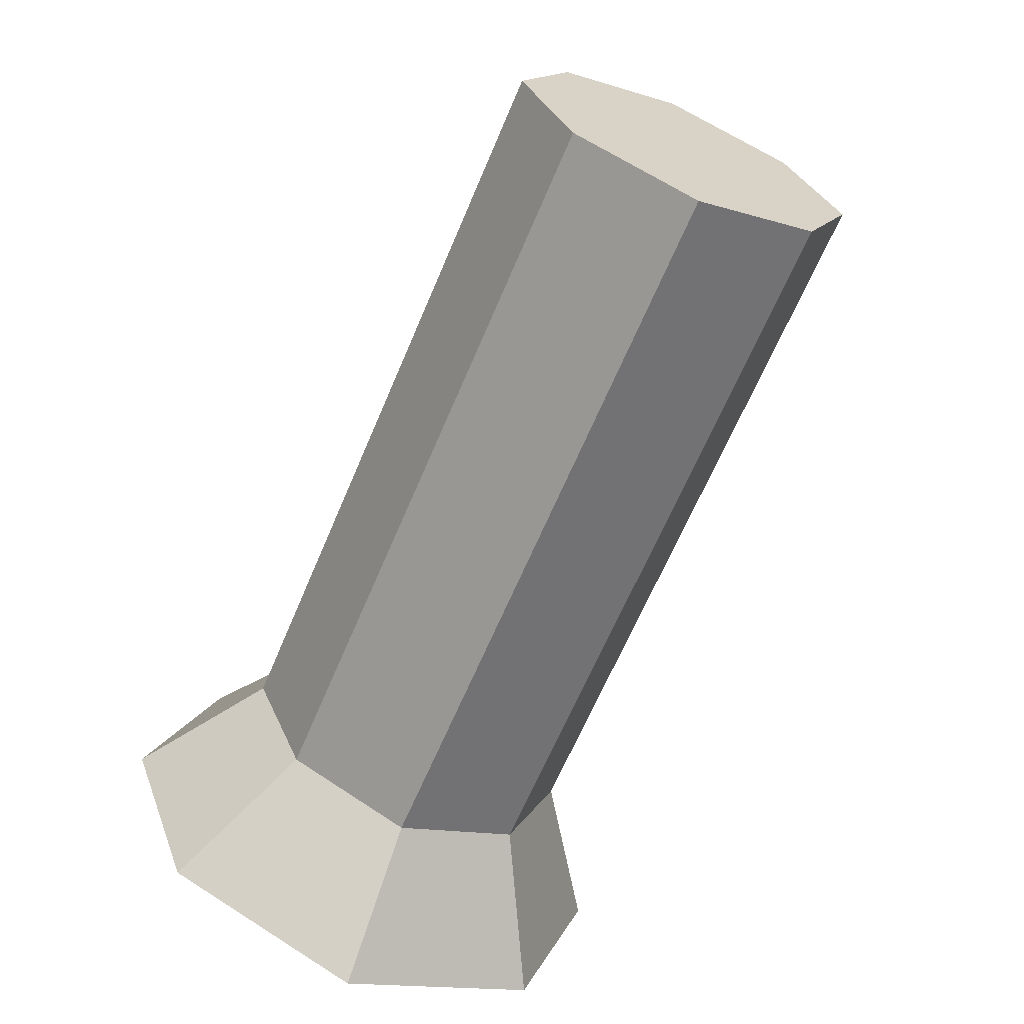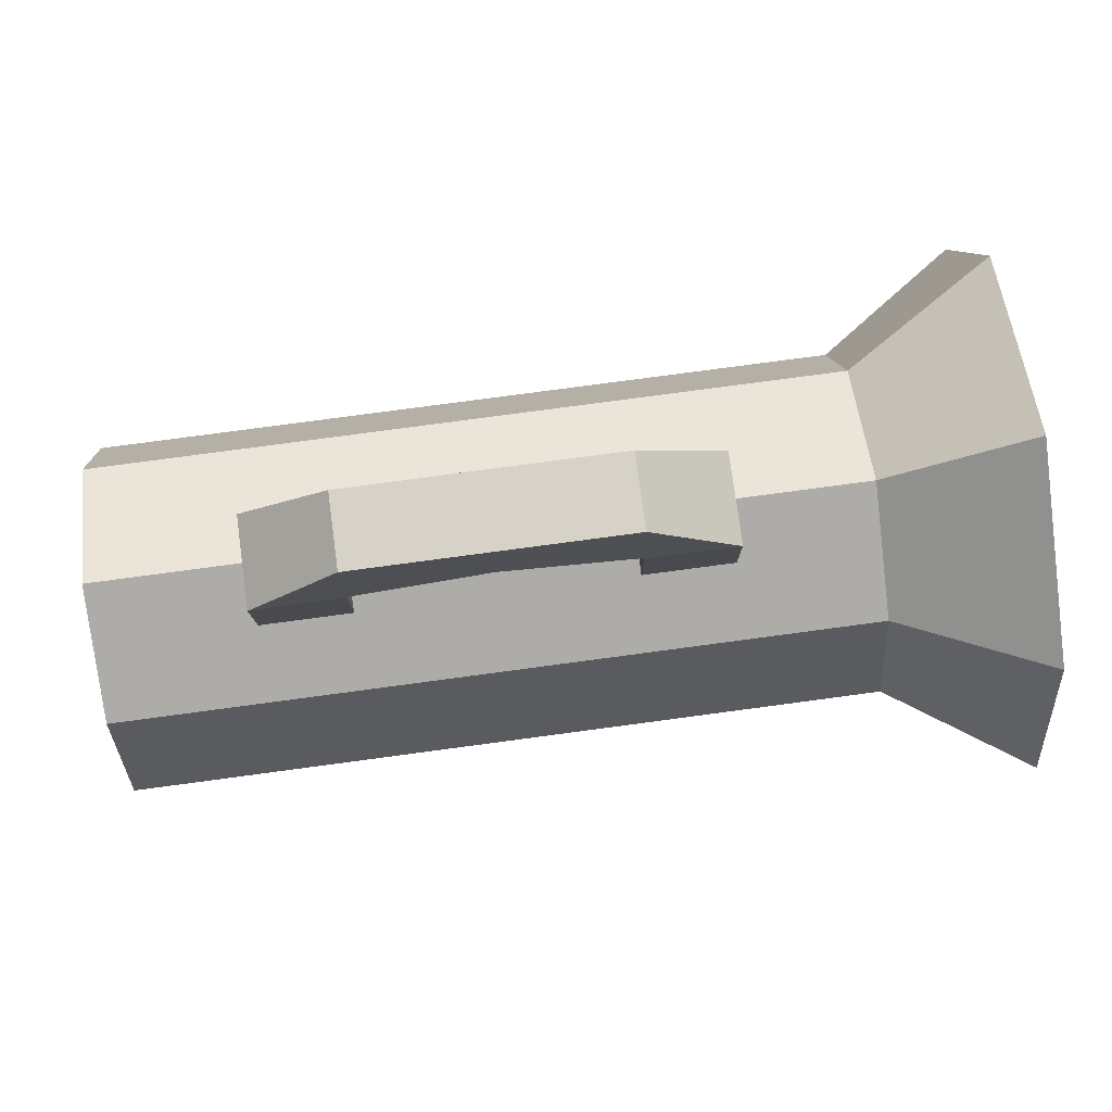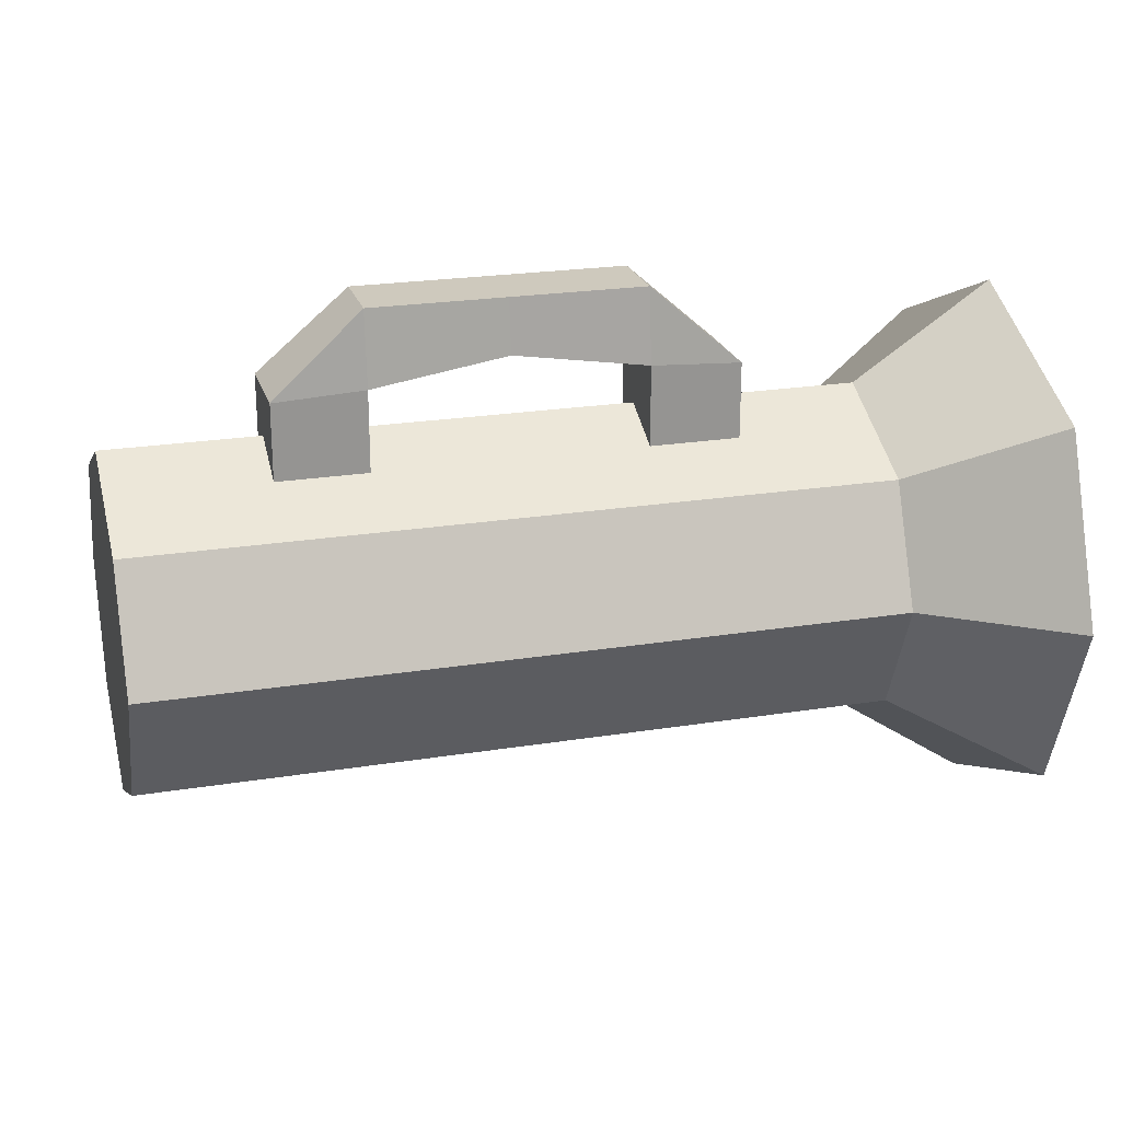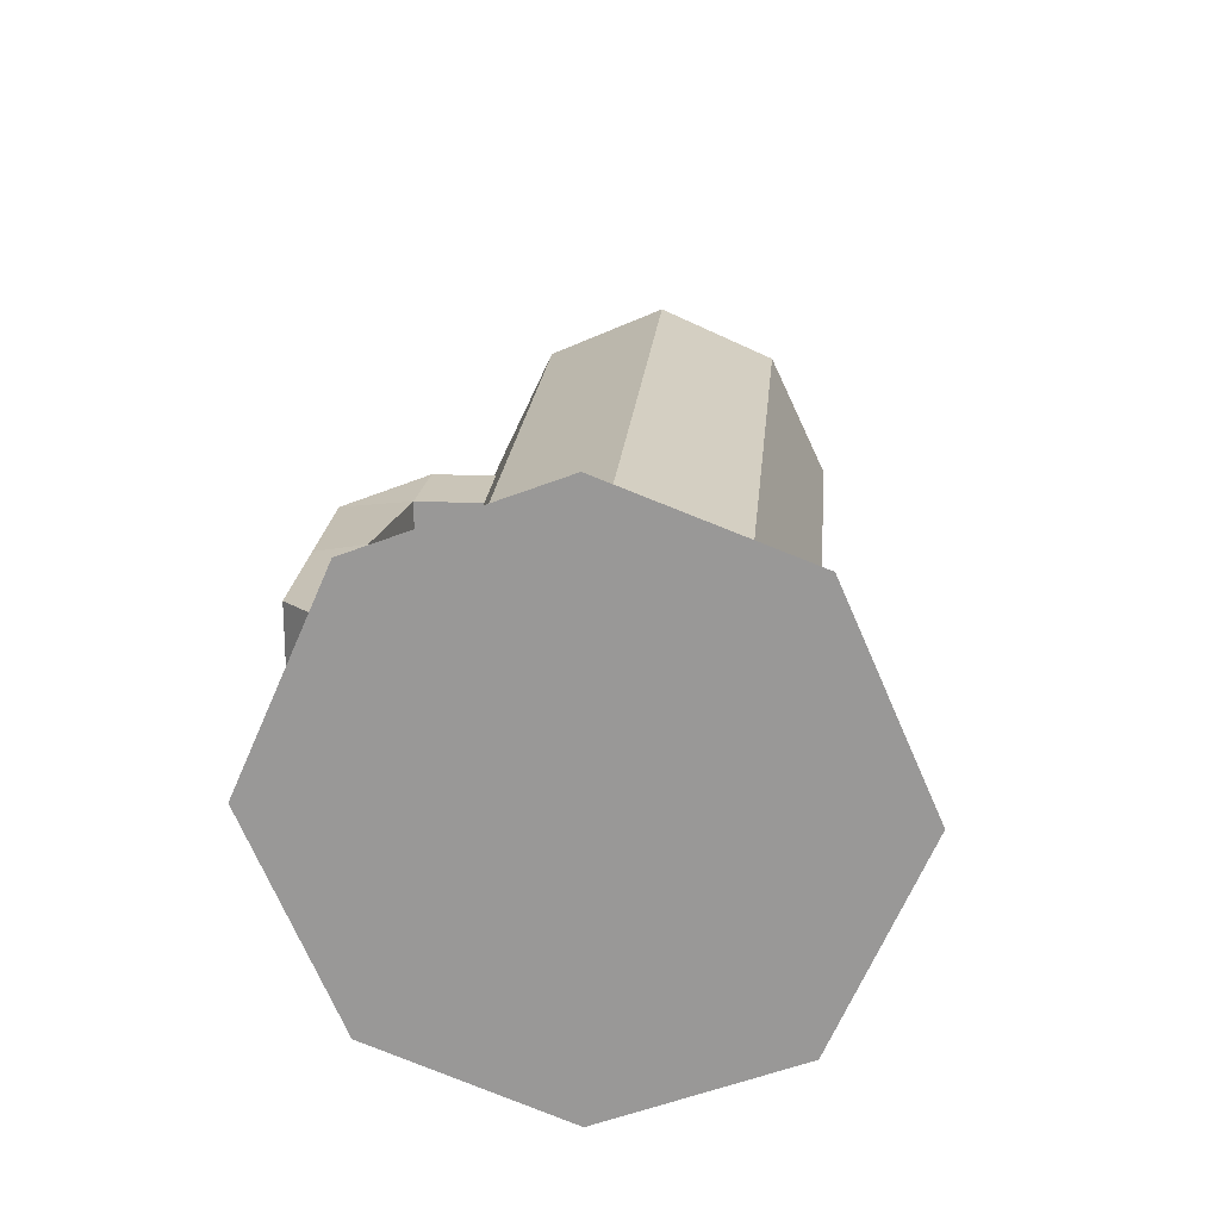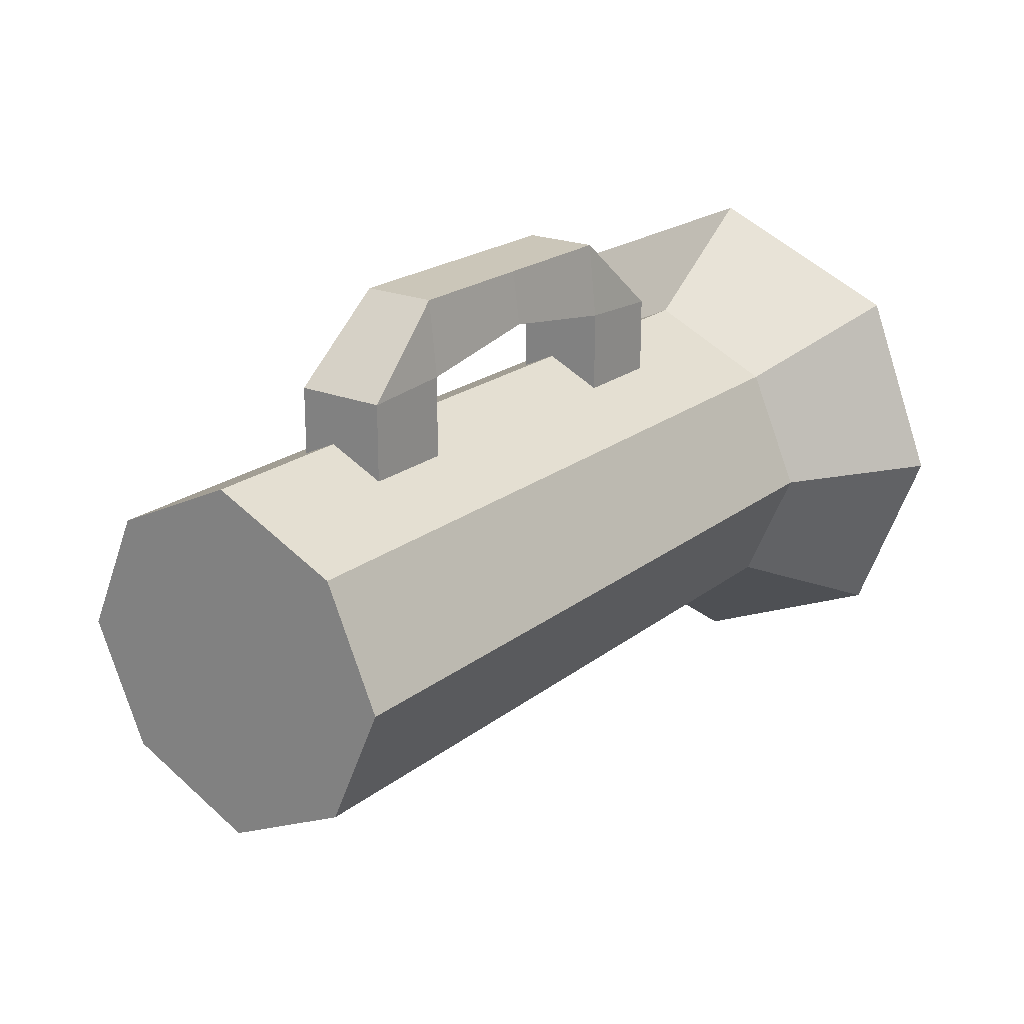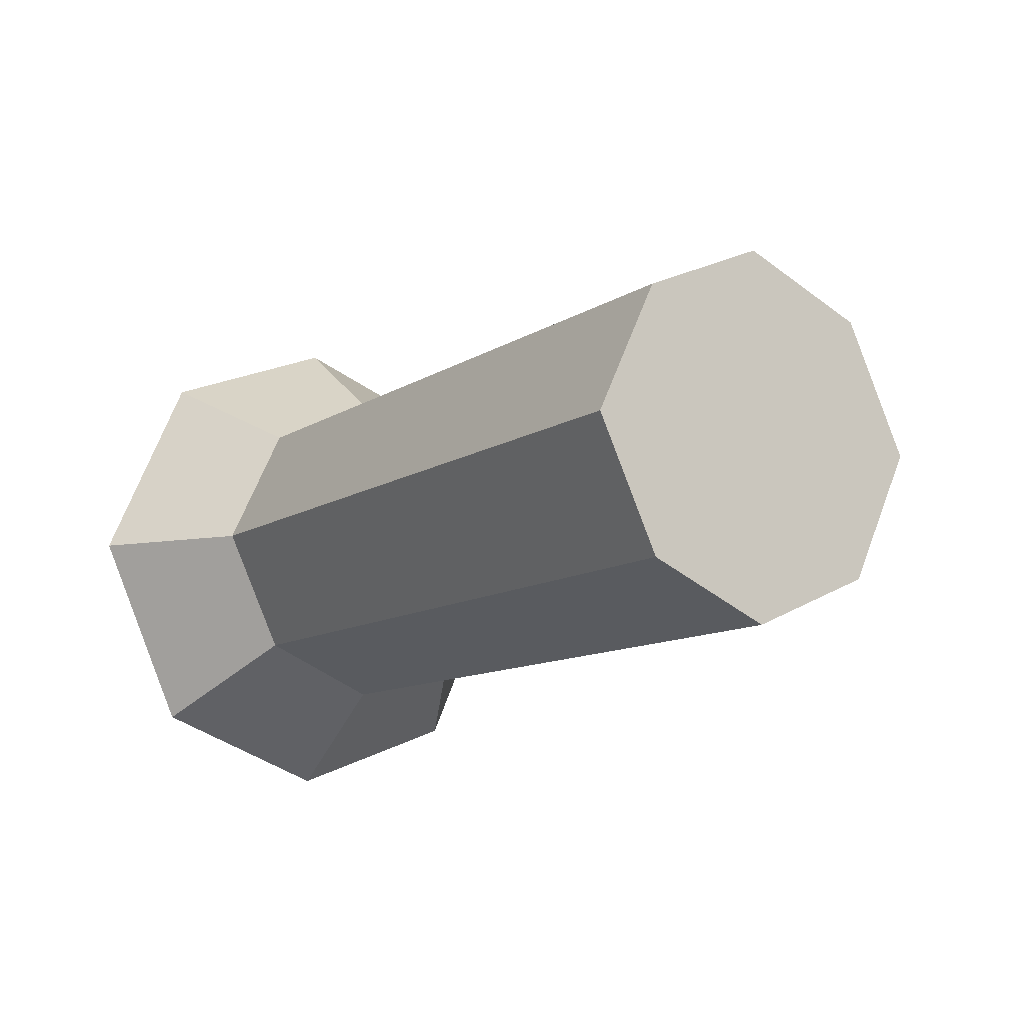
<metadata>
{"format":"obj","ext":"obj","renderer":"f3d","projection":"perspective","resolution":1024,"background":"white","views":[{"elev":-64.6,"azim":67.2,"up":"+Y"},{"elev":78.5,"azim":172.4,"up":"+Y"},{"elev":22.7,"azim":164.5,"up":"+Y"},{"elev":20.5,"azim":-85.1,"up":"+Z"},{"elev":21.0,"azim":126.3,"up":"+Y"},{"elev":-10.7,"azim":57.3,"up":"+Z"}]}
</metadata>
<code>
o Cube.001
v -0.6369 0.4033 0.09655
v -0.6369 0.6238 0.09655
v -0.6369 0.4033 -0.1534
v -0.6369 0.6238 -0.1534
v -0.387 0.4033 0.09655
v -0.387 0.8445 0.07392
v -0.387 0.4033 -0.1534
v -0.387 0.8445 -0.1308
v -0.6369 0.6238 0.09655
v -0.6369 0.6238 -0.1534
v -0.387 0.6369 -0.1534
v -0.387 0.6369 0.09655
v 0.6125 0.4033 0.09655
v 0.6125 0.6238 0.09655
v 0.6125 0.4033 -0.1534
v 0.6125 0.6238 -0.1534
v 0.3625 0.4033 0.09655
v 0.3625 0.8445 0.07392
v 0.3625 0.4033 -0.1534
v 0.3625 0.8445 -0.1308
v 0.6125 0.6238 0.09655
v 0.6125 0.6238 -0.1534
v 0.3625 0.6369 -0.1534
v 0.3625 0.6369 0.09655
v -0.01221 0.8445 -0.1308
v -0.01221 0.8445 0.07392
v -0.01221 0.6957 -0.1512
v -0.01221 0.6957 0.09873
f 9 2 4 10
f 10 4 8 11
f 8 6 26 25
f 12 6 2 9
f 8 4 2 6
f 5 12 9 1
f 7 11 12 5
f 3 10 11 7
f 1 9 10 3
f 12 11 27 28
f 6 12 28 26
f 11 8 25 27
f 21 22 16 14
f 22 23 20 16
f 20 25 26 18
f 24 21 14 18
f 20 18 14 16
f 17 13 21 24
f 19 17 24 23
f 15 19 23 22
f 13 15 22 21
f 24 28 27 23
f 18 26 28 24
f 23 27 25 20
o Cube
v 1.04 0.325 -0.3432
v -1.019 0.325 -0.3432
v -1.408 0.5059 -0.5544
v 1.04 0.325 0.3432
v -1.019 0.325 0.3432
v -1.408 0.5059 0.5544
v 1.04 0.4861 0
v -1.019 0.4861 0
v -1.408 0.749 0
v 1.04 -0.325 -0.3432
v -1.019 -0.325 -0.3432
v -1.408 -0.5059 -0.5544
v 1.04 0 -0.485
v -1.019 0 -0.485
v -1.408 0 -0.749
v 1.04 -0.325 0.3432
v -1.019 -0.325 0.3432
v -1.408 -0.5059 0.5544
v 1.04 -0.4861 0
v -1.019 -0.4861 0
v -1.408 -0.749 0
v 1.04 0 0.485
v -1.019 0 0.485
v -1.408 0 0.749
v -1.408 0 0
v 1.04 0 0
f 53 37 31 43
f 36 30 31 37
f 41 29 35 54
f 29 30 36 35
f 30 42 43 31
f 29 41 42 30
f 53 52 34 37
f 36 37 34 33
f 50 54 35 32
f 32 35 36 33
f 33 34 52 51
f 32 33 51 50
f 53 43 40 49
f 48 49 40 39
f 41 54 47 38
f 38 47 48 39
f 39 40 43 42
f 38 39 42 41
f 53 49 46 52
f 48 45 46 49
f 50 44 47 54
f 44 45 48 47
f 45 51 52 46
f 44 50 51 45

</code>
